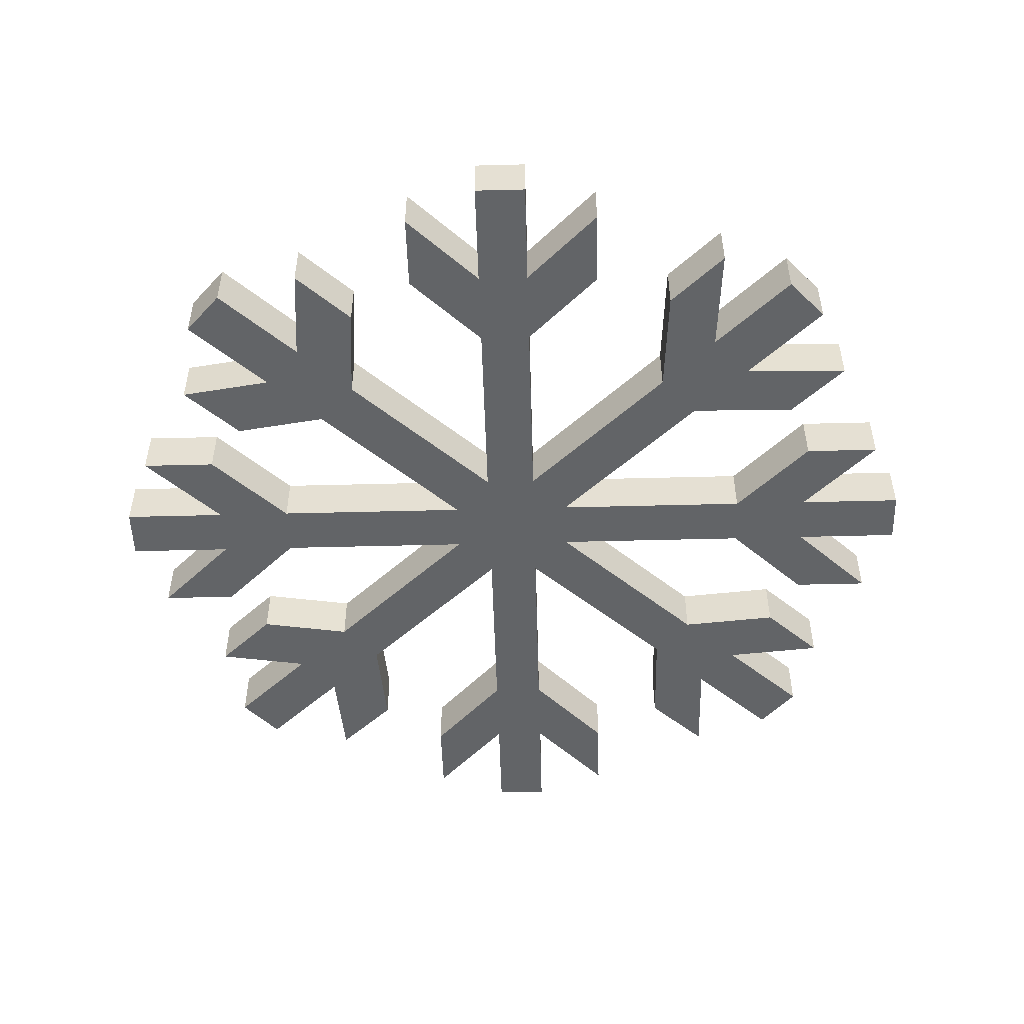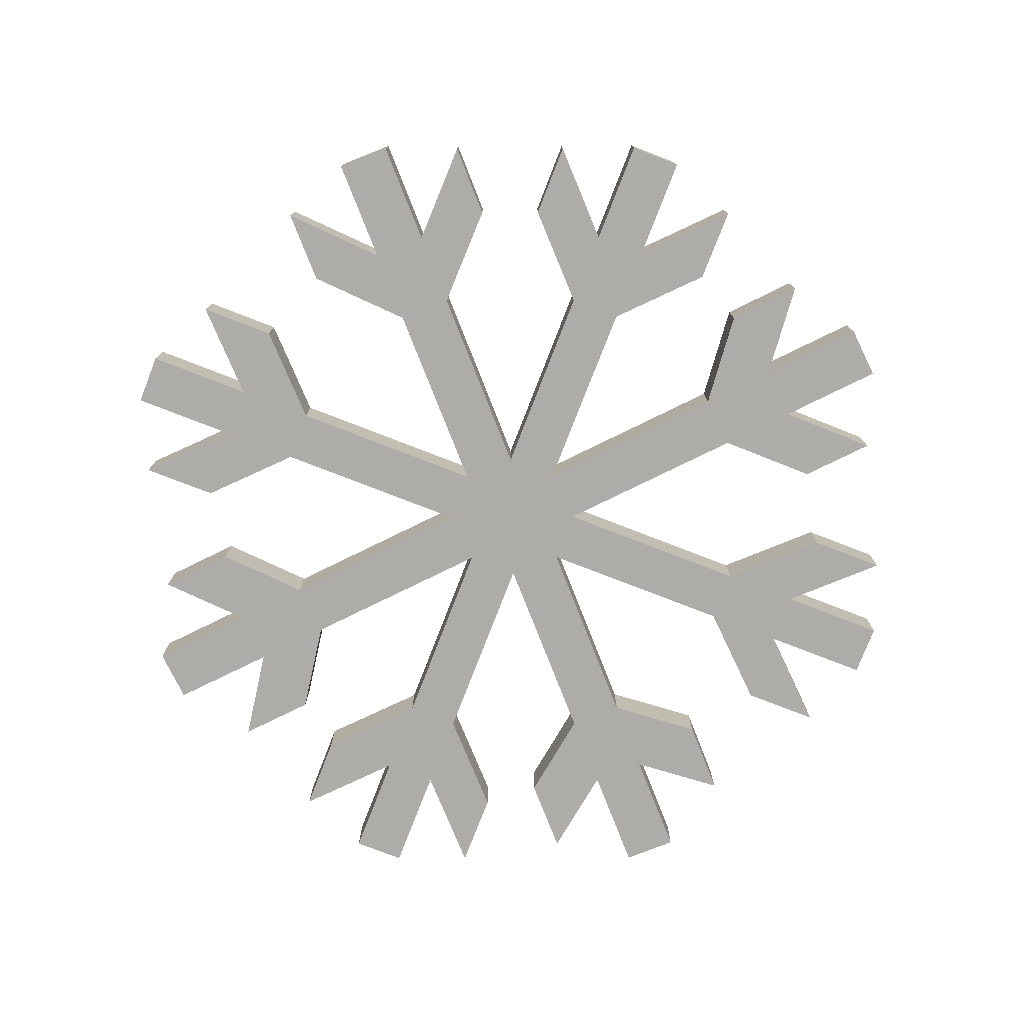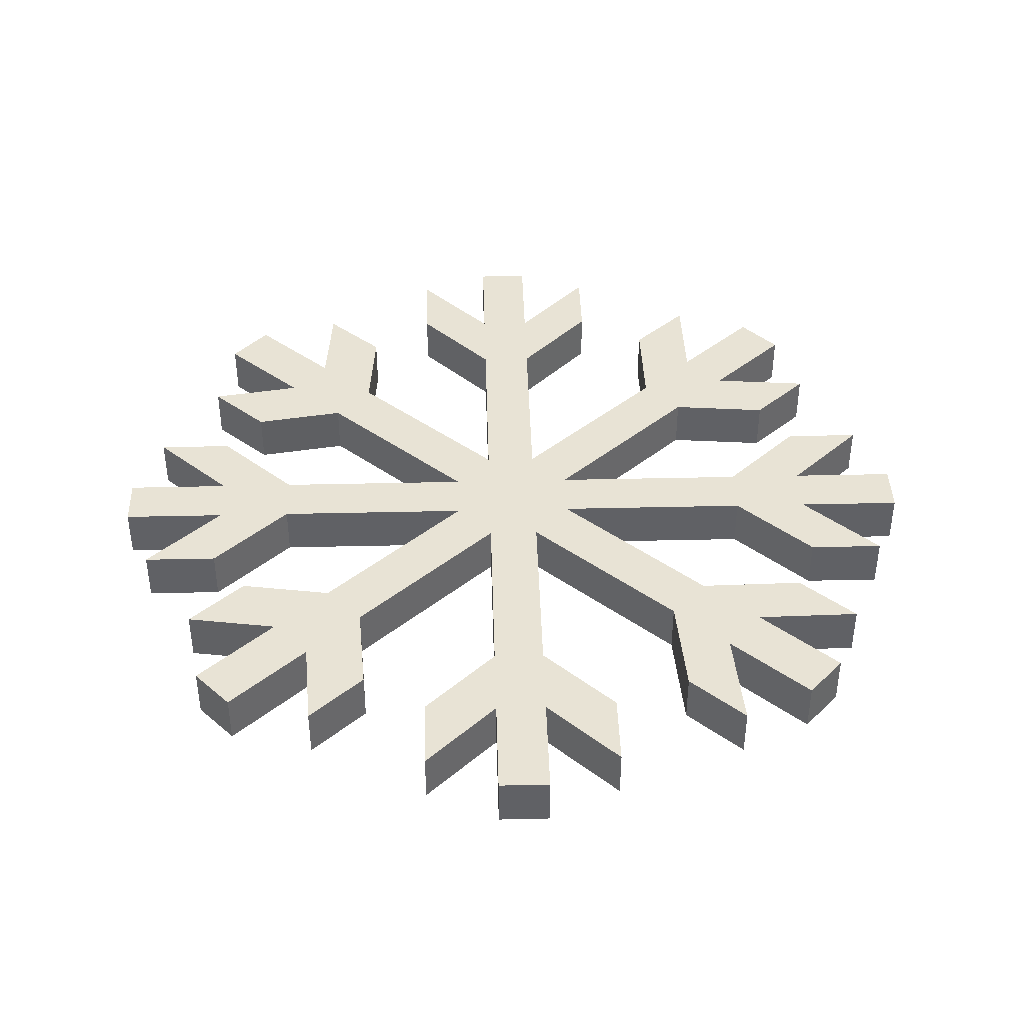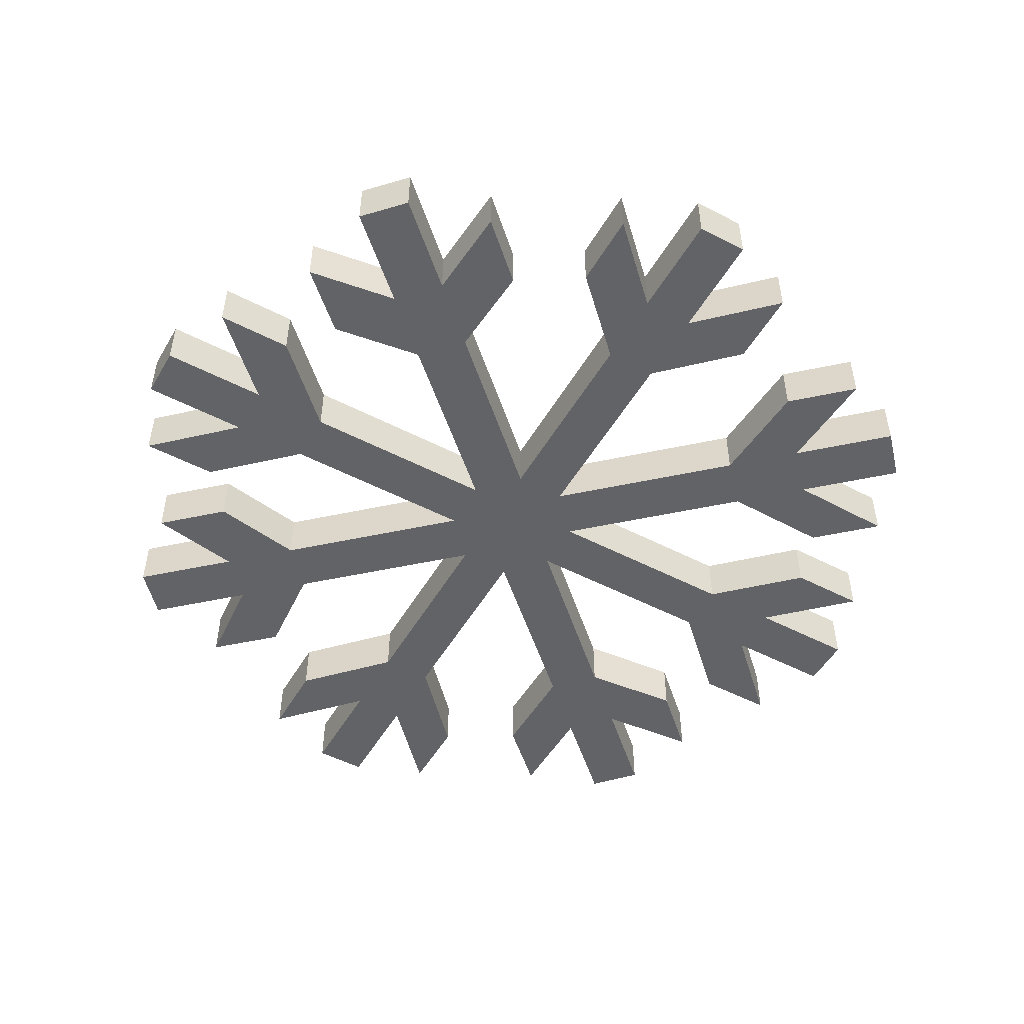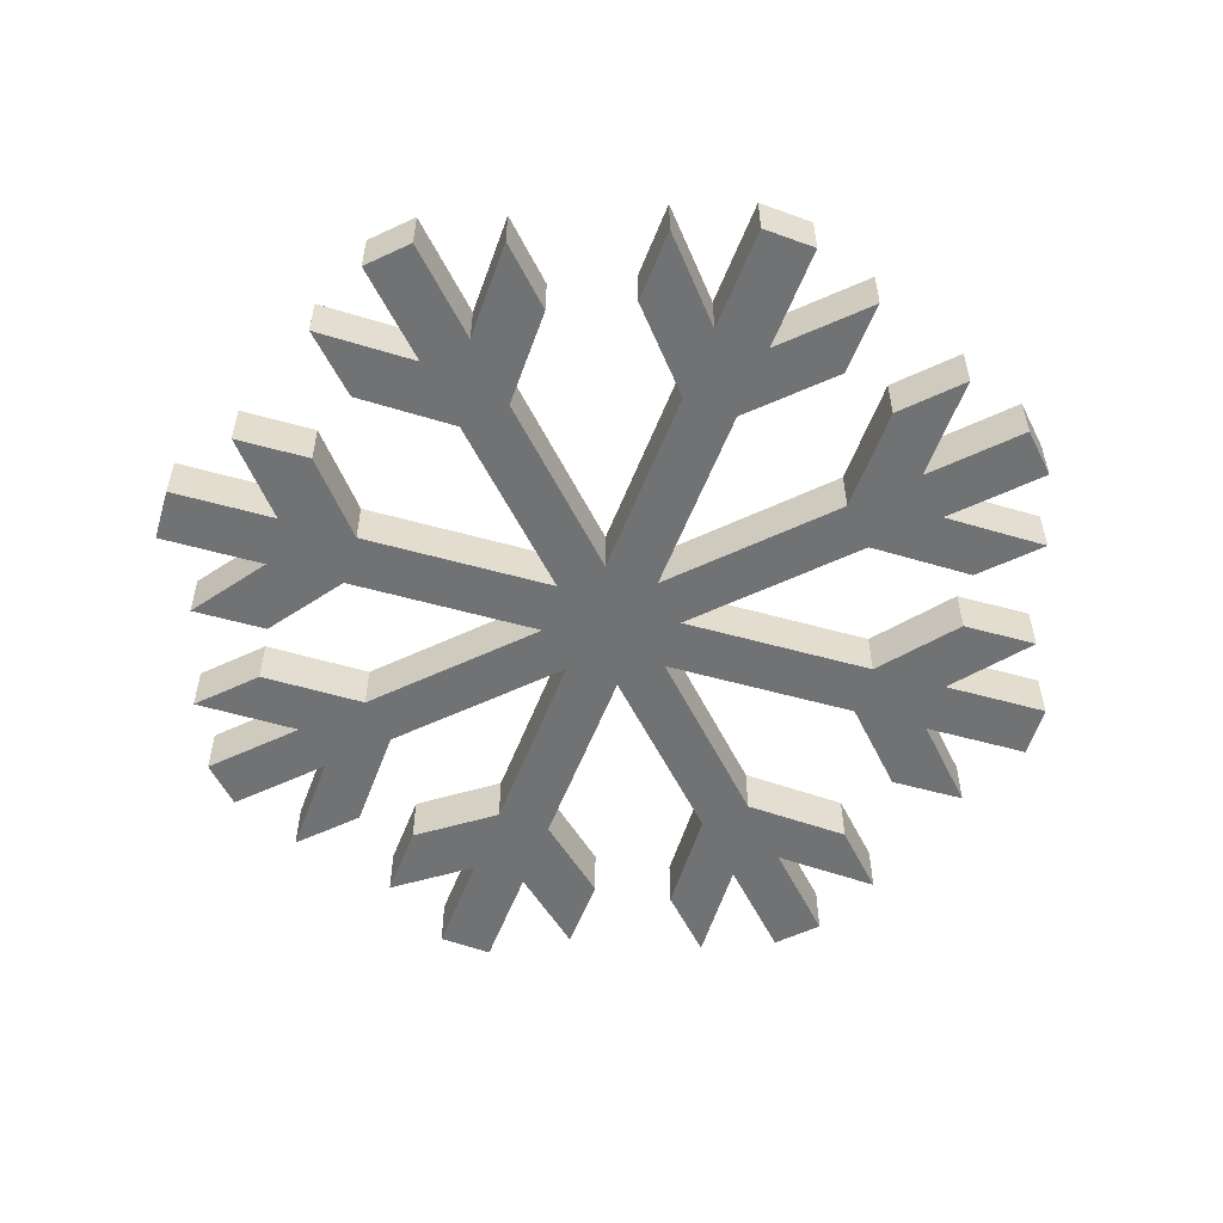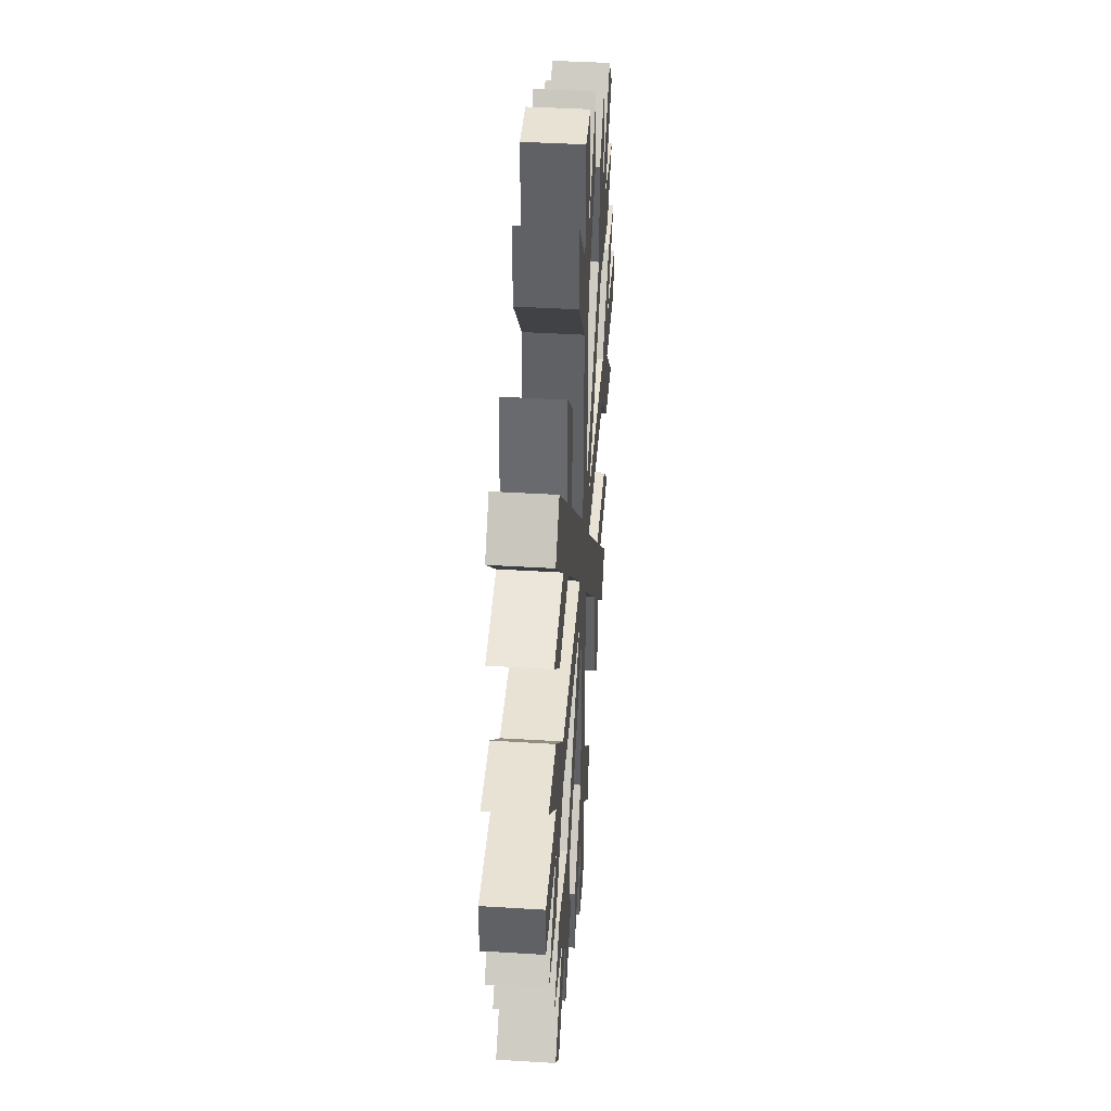
<metadata>
{"format":"obj","ext":"obj","renderer":"f3d","projection":"perspective","resolution":1024,"background":"white","views":[{"elev":-51.1,"azim":1.6,"up":"+Z"},{"elev":-77.0,"azim":68.8,"up":"+Z"},{"elev":41.1,"azim":-1.6,"up":"+Z"},{"elev":-50.9,"azim":-29.5,"up":"+Z"},{"elev":-55.4,"azim":26.3,"up":"+Z"},{"elev":40.8,"azim":-85.7,"up":"+Y"}]}
</metadata>
<code>
g default
v -0.5 7.363 0.5
v 0.5 7.363 0.5
v -0.5 9.891 0.5
v 0.5 9.891 0.5
v -0.5 9.891 -0.5
v 0.5 9.891 -0.5
v -0.5 7.363 -0.5
v 0.5 7.363 -0.5
v 1.204 8.127 -0.5
v 1.204 8.127 0.5
v 1.204 9.127 -0.5
v 1.204 9.127 0.5
v -1.204 8.127 -0.5
v -1.204 8.127 0.5
v -1.204 9.127 0.5
v -1.204 9.127 -0.5
v -0.5 17.24 0.5
v 0.5 17.24 0.5
v 0.5 17.24 -0.5
v -0.5 17.24 -0.5
v -0.5 0.01514 -0.5
v 0.5 0.01514 -0.5
v 0.5 0.01514 0.5
v -0.5 0.01514 0.5
v 8.552 8.127 -0.5
v 8.552 8.127 0.5
v 8.552 9.127 -0.5
v 8.552 9.127 0.5
v -8.552 8.127 -0.5
v -8.552 8.127 0.5
v -8.552 9.127 0.5
v -8.552 9.127 -0.5
v 5.903 2.384 -0.5
v 5.903 2.384 0.5
v 6.607 3.148 -0.5
v 6.607 3.148 0.5
v 5.903 14.87 0.5
v 5.903 14.87 -0.5
v 6.607 14.11 0.5
v 6.607 14.11 -0.5
v -5.903 2.384 -0.5
v -5.903 2.384 0.5
v -6.607 3.148 0.5
v -6.607 3.148 -0.5
v -5.903 14.87 0.5
v -5.903 14.87 -0.5
v -6.607 14.11 -0.5
v -6.607 14.11 0.5
v -0.5 13.71 0.5
v 0.5 13.71 0.5
v 0.5 13.71 -0.5
v -0.5 13.71 -0.5
v -0.5 15.18 0.5
v 0.5 15.18 0.5
v 0.5 15.18 -0.5
v -0.5 15.18 -0.5
v -0.5 3.542 -0.5
v 0.5 3.542 -0.5
v 0.5 3.542 0.5
v -0.5 3.542 0.5
v -0.5 2.072 -0.5
v 0.5 2.072 -0.5
v 0.5 2.072 0.5
v -0.5 2.072 0.5
v 5.025 8.127 -0.5
v 5.025 9.127 -0.5
v 5.025 9.127 0.5
v 5.025 8.127 0.5
v 6.494 8.127 -0.5
v 6.494 9.127 -0.5
v 6.494 9.127 0.5
v 6.494 8.127 0.5
v -5.025 8.127 -0.5
v -5.025 8.127 0.5
v -5.025 9.127 0.5
v -5.025 9.127 -0.5
v -6.494 8.127 -0.5
v -6.494 8.127 0.5
v -6.494 9.127 0.5
v -6.494 9.127 -0.5
v 3.31 4.773 -0.5
v 4.014 5.538 -0.5
v 4.014 5.538 0.5
v 3.31 4.773 0.5
v 4.39 3.778 -0.5
v 5.095 4.542 -0.5
v 5.095 4.542 0.5
v 4.39 3.778 0.5
v 3.31 12.48 0.5
v 4.014 11.72 0.5
v 4.014 11.72 -0.5
v 3.31 12.48 -0.5
v 4.39 13.48 0.5
v 5.095 12.71 0.5
v 5.095 12.71 -0.5
v 4.39 13.48 -0.5
v -3.31 4.773 -0.5
v -3.31 4.773 0.5
v -4.014 5.538 0.5
v -4.014 5.538 -0.5
v -4.39 3.778 -0.5
v -4.39 3.778 0.5
v -5.095 4.542 0.5
v -5.095 4.542 -0.5
v -3.31 12.48 0.5
v -3.31 12.48 -0.5
v -4.014 11.72 -0.5
v -4.014 11.72 0.5
v -4.39 13.48 0.5
v -4.39 13.48 -0.5
v -5.095 12.71 -0.5
v -5.095 12.71 0.5
v 1.927 15.22 0.5
v 1.927 15.22 -0.5
v 1.927 16.69 -0.5
v 1.927 16.69 0.5
v -1.927 15.22 -0.5
v -1.927 15.22 0.5
v -1.927 16.69 0.5
v -1.927 16.69 -0.5
v 1.927 2.155 -0.5
v 1.927 2.155 0.5
v 1.927 0.6854 0.5
v 1.927 0.6854 -0.5
v -1.927 2.155 0.5
v -1.927 2.155 -0.5
v -1.927 0.6854 -0.5
v -1.927 0.6854 0.5
v 6.516 10.55 -0.5
v 6.516 10.55 0.5
v 7.986 10.55 0.5
v 7.986 10.55 -0.5
v 6.516 6.7 0.5
v 6.516 6.7 -0.5
v 7.986 6.7 -0.5
v 7.986 6.7 0.5
v -6.526 6.7 -0.5
v -6.526 6.7 0.5
v -7.996 6.7 0.5
v -7.996 6.7 -0.5
v -6.526 10.55 0.5
v -6.526 10.55 -0.5
v -7.996 10.55 -0.5
v -7.996 10.55 0.5
v 6.075 5.579 -0.5
v 6.075 5.579 0.5
v 7.155 4.583 0.5
v 7.155 4.583 -0.5
v 3.437 2.716 0.5
v 3.437 2.716 -0.5
v 4.517 1.721 -0.5
v 4.517 1.721 0.5
v 5.93 11.54 0.5
v 5.93 11.54 -0.5
v 7.011 12.54 -0.5
v 7.011 12.54 0.5
v 3.293 14.4 -0.5
v 3.293 14.4 0.5
v 4.373 15.4 0.5
v 4.373 15.4 -0.5
v -3.184 2.949 -0.5
v -3.184 2.949 0.5
v -4.265 1.953 0.5
v -4.265 1.953 -0.5
v -5.822 5.811 0.5
v -5.822 5.811 -0.5
v -6.903 4.816 -0.5
v -6.903 4.816 0.5
v -3.168 14.29 0.5
v -3.168 14.29 -0.5
v -4.249 15.29 -0.5
v -4.249 15.29 0.5
v -5.806 11.43 -0.5
v -5.806 11.43 0.5
v -6.887 12.42 0.5
v -6.887 12.42 -0.5
g pCube1
f 1 2 4 3
f 17 18 19 20
f 5 6 8 7
f 21 22 23 24
f 26 25 27 28
f 29 30 31 32
f 34 33 35 36
f 8 6 11 9
f 38 37 39 40
f 4 2 10 12
f 41 42 43 44
f 1 3 15 14
f 45 46 47 48
f 5 7 13 16
f 53 54 18 17
f 54 55 19 18
f 55 56 20 19
f 56 53 17 20
f 61 62 22 21
f 62 63 23 22
f 63 64 24 23
f 64 61 21 24
f 72 69 25 26
f 69 70 27 25
f 70 71 28 27
f 71 72 26 28
f 77 78 30 29
f 78 79 31 30
f 79 80 32 31
f 80 77 29 32
f 88 85 33 34
f 85 86 35 33
f 86 87 36 35
f 87 88 34 36
f 96 93 37 38
f 93 94 39 37
f 94 95 40 39
f 95 96 38 40
f 101 102 42 41
f 102 103 43 42
f 103 104 44 43
f 104 101 41 44
f 109 110 46 45
f 110 111 47 46
f 111 112 48 47
f 112 109 45 48
f 3 4 50 49
f 4 6 51 50
f 6 5 52 51
f 5 3 49 52
f 49 50 54 53
f 113 114 115 116
f 51 52 56 55
f 117 118 119 120
f 7 8 58 57
f 8 2 59 58
f 2 1 60 59
f 1 7 57 60
f 57 58 62 61
f 121 122 123 124
f 59 60 64 63
f 125 126 127 128
f 9 11 66 65
f 11 12 67 66
f 12 10 68 67
f 10 9 65 68
f 65 66 70 69
f 129 130 131 132
f 67 68 72 71
f 133 134 135 136
f 13 14 74 73
f 14 15 75 74
f 15 16 76 75
f 16 13 73 76
f 137 138 139 140
f 74 75 79 78
f 141 142 143 144
f 76 73 77 80
f 8 9 82 81
f 9 10 83 82
f 10 2 84 83
f 2 8 81 84
f 81 82 86 85
f 145 146 147 148
f 83 84 88 87
f 149 150 151 152
f 4 12 90 89
f 12 11 91 90
f 11 6 92 91
f 6 4 89 92
f 89 90 94 93
f 153 154 155 156
f 91 92 96 95
f 157 158 159 160
f 7 1 98 97
f 1 14 99 98
f 14 13 100 99
f 13 7 97 100
f 161 162 163 164
f 98 99 103 102
f 165 166 167 168
f 100 97 101 104
f 3 5 106 105
f 5 16 107 106
f 16 15 108 107
f 15 3 105 108
f 169 170 171 172
f 106 107 111 110
f 173 174 175 176
f 108 105 109 112
f 50 51 114 113
f 51 55 115 114
f 55 54 116 115
f 54 50 113 116
f 52 49 118 117
f 49 53 119 118
f 53 56 120 119
f 56 52 117 120
f 58 59 122 121
f 59 63 123 122
f 63 62 124 123
f 62 58 121 124
f 60 57 126 125
f 57 61 127 126
f 61 64 128 127
f 64 60 125 128
f 66 67 130 129
f 67 71 131 130
f 71 70 132 131
f 70 66 129 132
f 68 65 134 133
f 65 69 135 134
f 69 72 136 135
f 72 68 133 136
f 73 74 138 137
f 74 78 139 138
f 78 77 140 139
f 77 73 137 140
f 75 76 142 141
f 76 80 143 142
f 80 79 144 143
f 79 75 141 144
f 82 83 146 145
f 83 87 147 146
f 87 86 148 147
f 86 82 145 148
f 84 81 150 149
f 81 85 151 150
f 85 88 152 151
f 88 84 149 152
f 90 91 154 153
f 91 95 155 154
f 95 94 156 155
f 94 90 153 156
f 92 89 158 157
f 89 93 159 158
f 93 96 160 159
f 96 92 157 160
f 97 98 162 161
f 98 102 163 162
f 102 101 164 163
f 101 97 161 164
f 99 100 166 165
f 100 104 167 166
f 104 103 168 167
f 103 99 165 168
f 105 106 170 169
f 106 110 171 170
f 110 109 172 171
f 109 105 169 172
f 107 108 174 173
f 108 112 175 174
f 112 111 176 175
f 111 107 173 176

</code>
